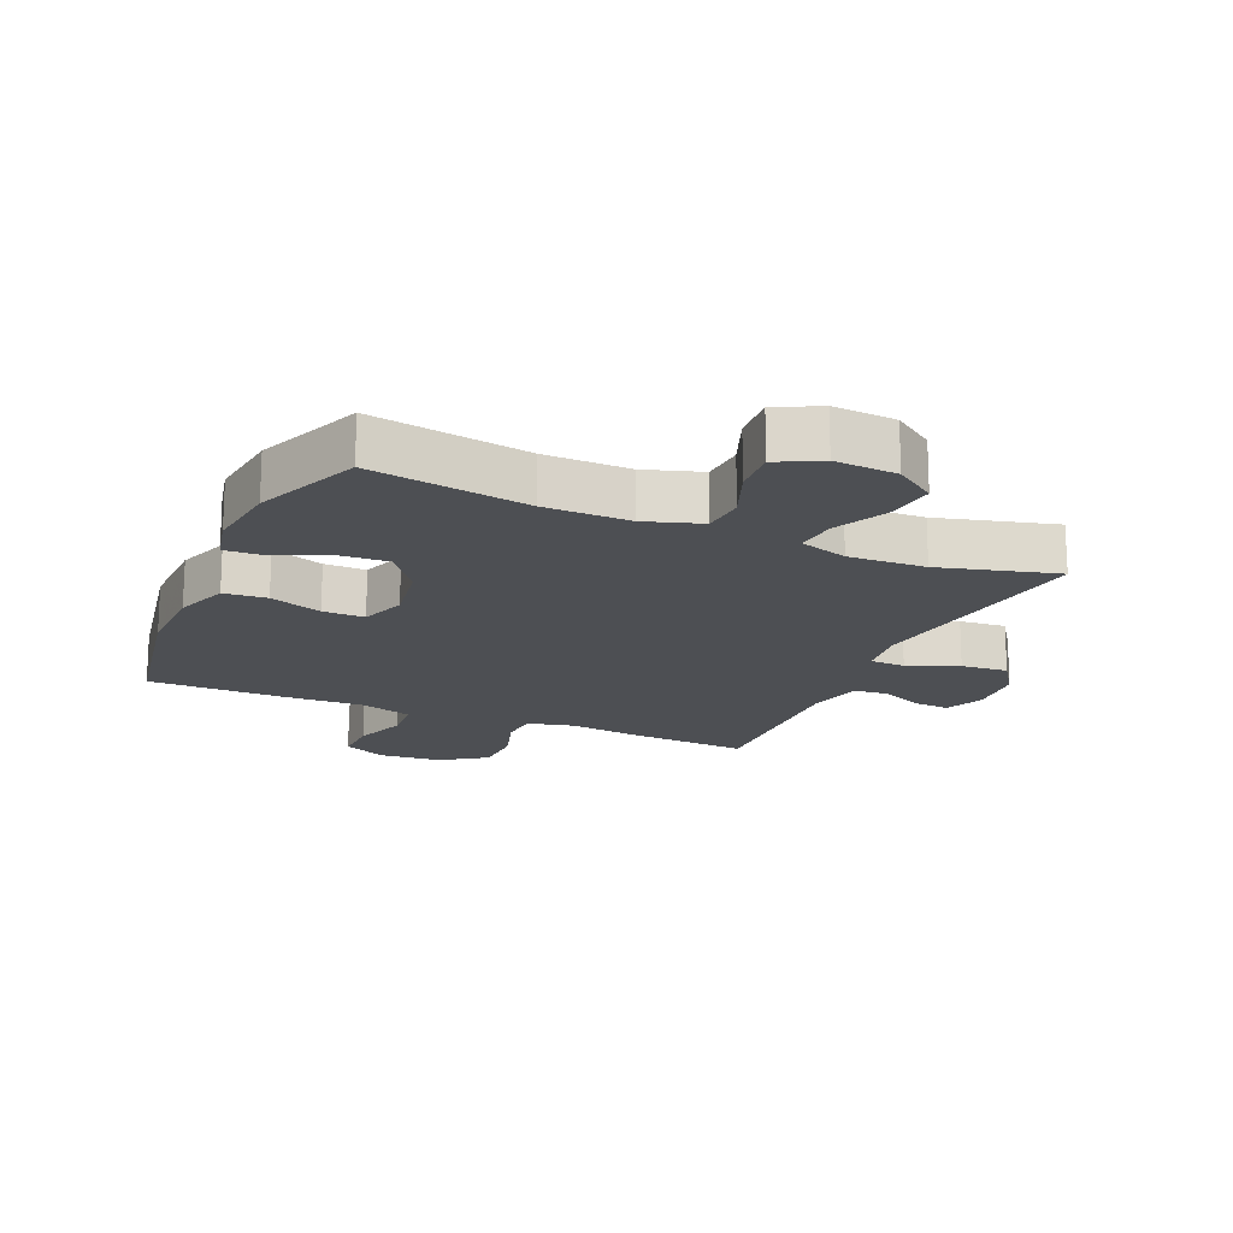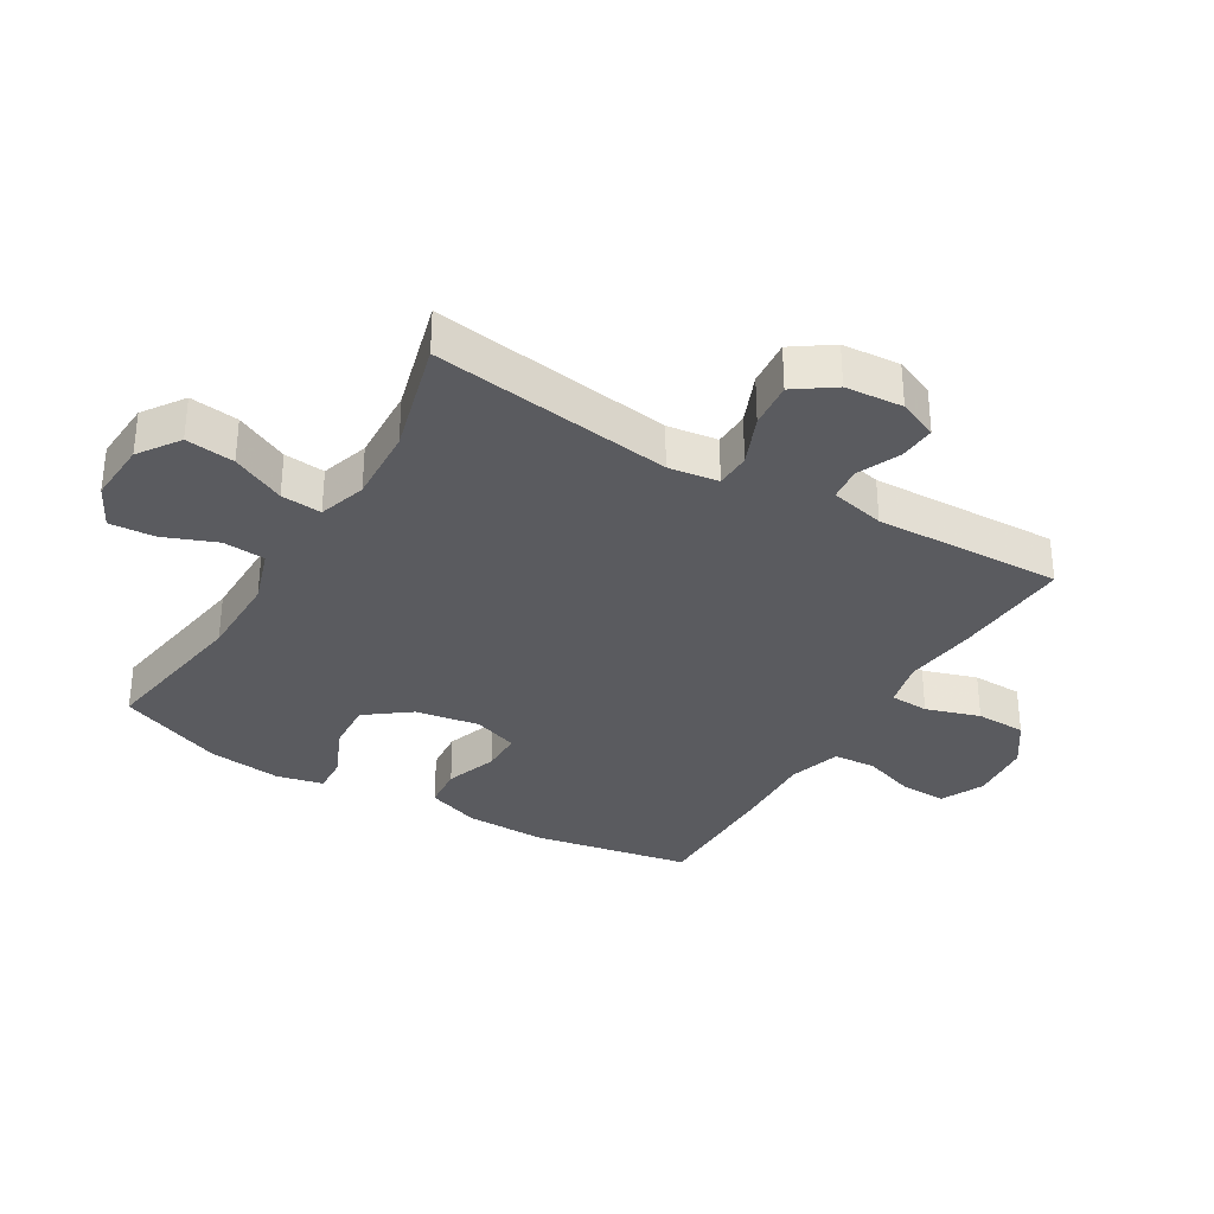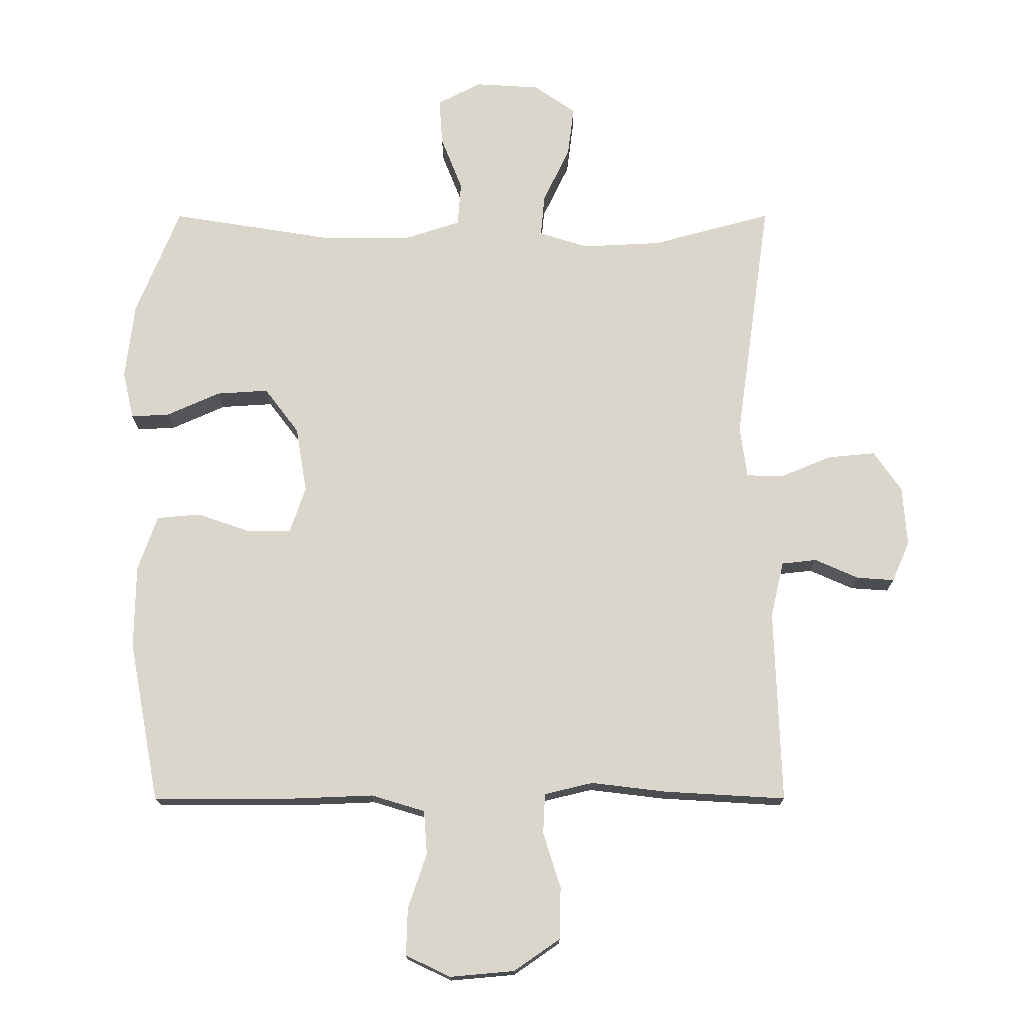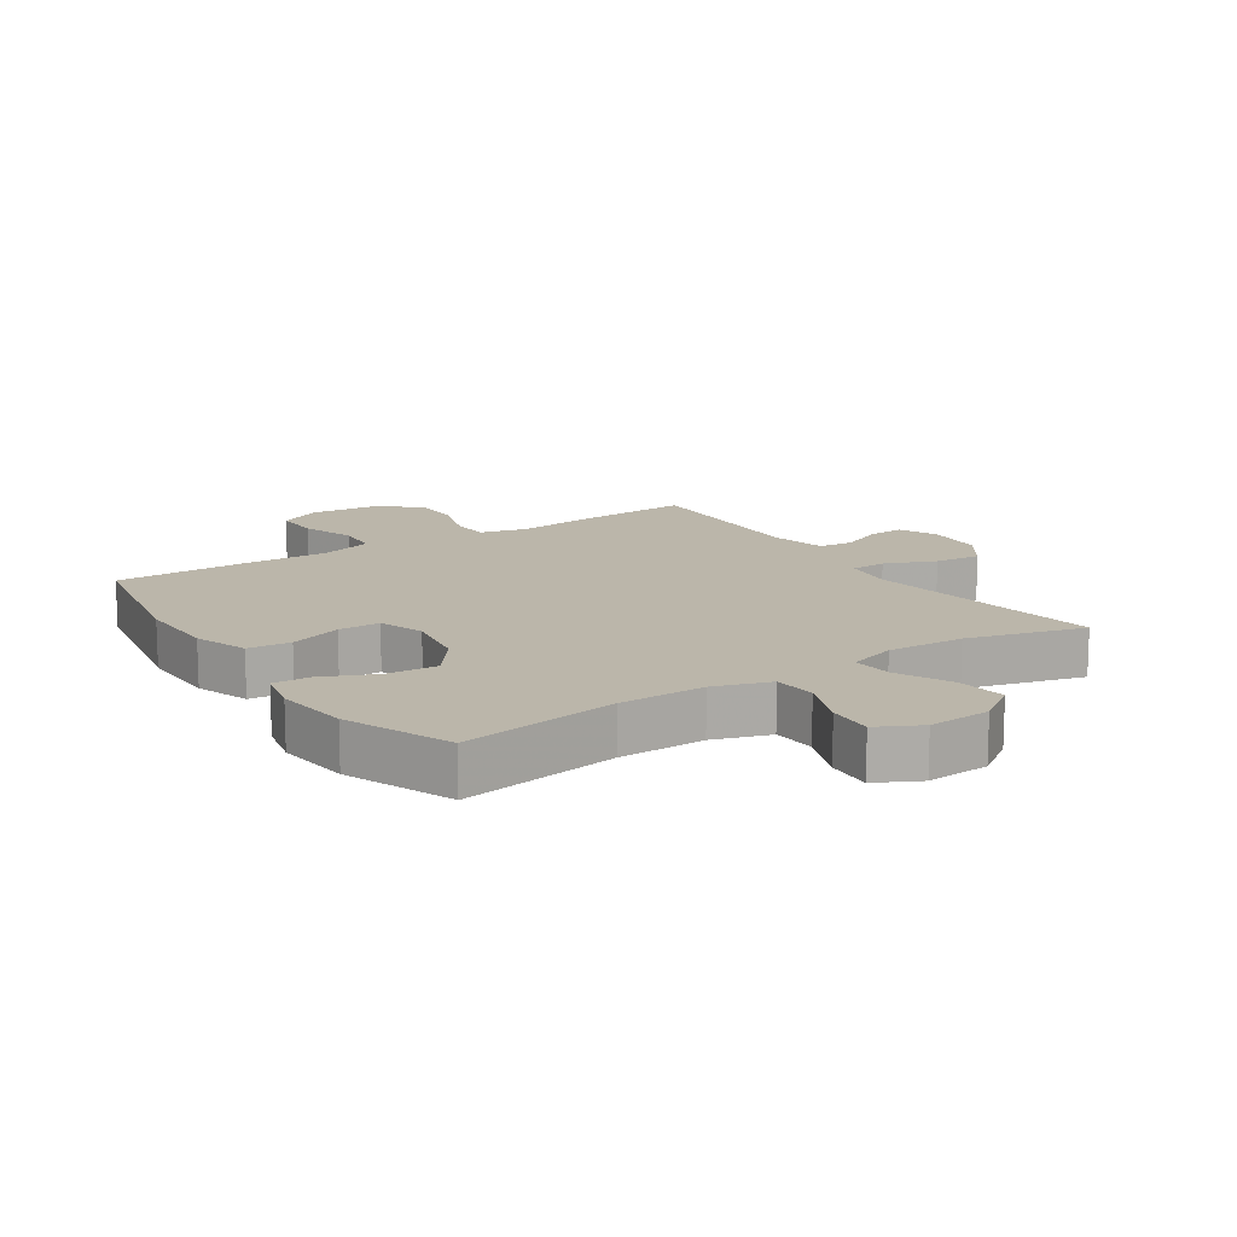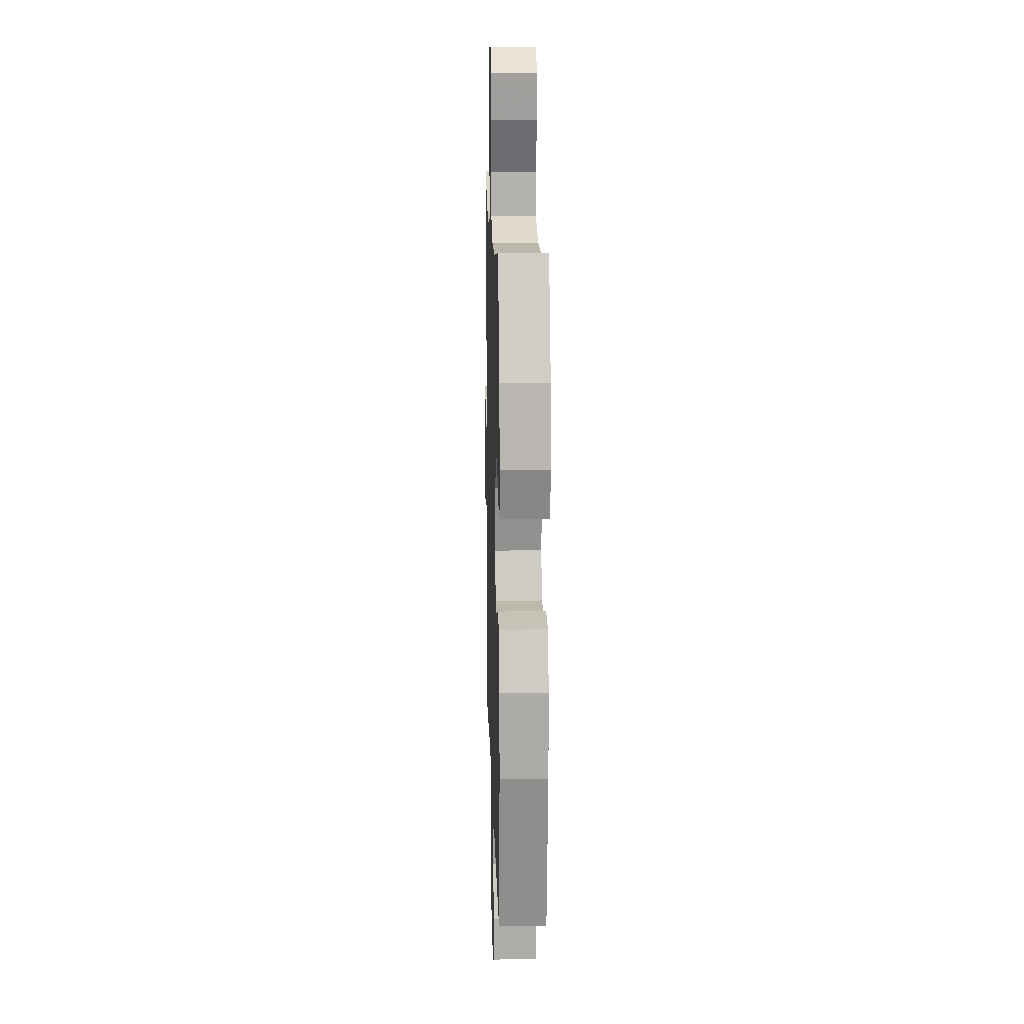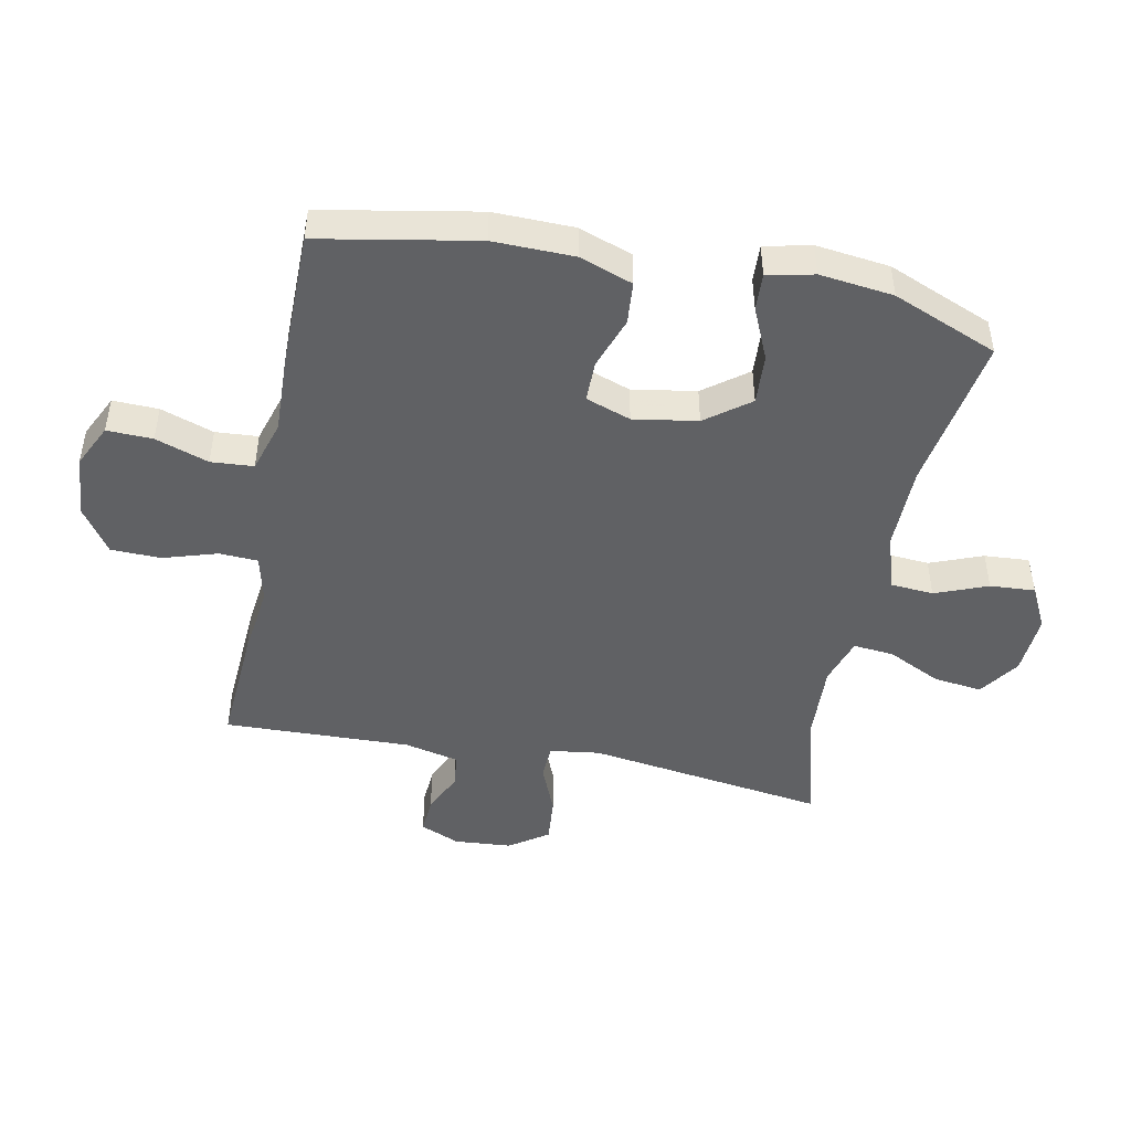
<metadata>
{"format":"obj","ext":"obj","renderer":"f3d","projection":"perspective","resolution":1024,"background":"white","views":[{"elev":-17.6,"azim":-23.7,"up":"+Y"},{"elev":-33.3,"azim":59.3,"up":"+Y"},{"elev":-16.0,"azim":0.1,"up":"+Z"},{"elev":14.0,"azim":-33.5,"up":"+Y"},{"elev":14.7,"azim":-91.6,"up":"+Z"},{"elev":-47.0,"azim":-101.4,"up":"+Y"}]}
</metadata>
<code>
v 0.5 0.07 0.5
v 0.446 0.07 0.117
v 0.457 0.07 0.037
v 0.513 0.07 0.035
v 0.593 0.07 0.068
v 0.667 0.07 0.075
v 0.71 0.07 0.013
v 0.717 0.07 -0.079
v 0.69 0.07 -0.142
v 0.632 0.07 -0.138
v 0.564 0.07 -0.108
v 0.51 0.07 -0.114
v 0.49 0.07 -0.201
v 0.5 0.07 -0.5
v 0.311 0.07 -0.489
v 0.195 0.07 -0.475
v 0.12 0.07 -0.493
v 0.117 0.07 -0.555
v 0.144 0.07 -0.641
v 0.142 0.07 -0.721
v 0.071 0.07 -0.77
v -0.029 0.07 -0.779
v -0.098 0.07 -0.746
v -0.096 0.07 -0.673
v -0.067 0.07 -0.588
v -0.072 0.07 -0.52
v -0.155 0.07 -0.495
v -0.282 0.07 -0.5
v -0.5 0.07 -0.5
v -0.547 0.07 -0.25
v -0.545 0.07 -0.121
v -0.515 0.07 -0.036
v -0.447 0.07 -0.03
v -0.364 0.07 -0.059
v -0.298 0.07 -0.059
v -0.273 0.07 0.013
v -0.29 0.07 0.115
v -0.343 0.07 0.185
v -0.423 0.07 0.18
v -0.506 0.07 0.143
v -0.565 0.07 0.14
v -0.582 0.07 0.214
v -0.568 0.07 0.332
v -0.5 0.07 0.5
v -0.25 0.07 0.46
v -0.114 0.07 0.459
v -0.025 0.07 0.488
v -0.02 0.07 0.556
v -0.053 0.07 0.64
v -0.058 0.07 0.712
v 0.01 0.07 0.747
v 0.109 0.07 0.741
v 0.174 0.07 0.696
v 0.164 0.07 0.618
v 0.123 0.07 0.533
v 0.117 0.07 0.468
v 0.193 0.07 0.444
v 0.315 0.07 0.45
v 0.5 0 0.5
v 0.446 0 0.117
v 0.457 0 0.037
v 0.513 0 0.035
v 0.593 0 0.068
v 0.667 0 0.075
v 0.71 0 0.013
v 0.717 0 -0.079
v 0.69 0 -0.142
v 0.632 0 -0.138
v 0.564 0 -0.108
v 0.51 0 -0.114
v 0.49 0 -0.201
v 0.5 0 -0.5
v 0.311 0 -0.489
v 0.195 0 -0.475
v 0.12 0 -0.493
v 0.117 0 -0.555
v 0.144 0 -0.641
v 0.142 0 -0.721
v 0.071 0 -0.77
v -0.029 0 -0.779
v -0.098 0 -0.746
v -0.096 0 -0.673
v -0.067 0 -0.588
v -0.072 0 -0.52
v -0.155 0 -0.495
v -0.282 0 -0.5
v -0.5 0 -0.5
v -0.547 0 -0.25
v -0.545 0 -0.121
v -0.515 0 -0.036
v -0.447 0 -0.03
v -0.364 0 -0.059
v -0.298 0 -0.059
v -0.273 0 0.013
v -0.29 0 0.115
v -0.343 0 0.185
v -0.423 0 0.18
v -0.506 0 0.143
v -0.565 0 0.14
v -0.582 0 0.214
v -0.568 0 0.332
v -0.5 0 0.5
v -0.25 0 0.46
v -0.114 0 0.459
v -0.025 0 0.488
v -0.02 0 0.556
v -0.053 0 0.64
v -0.058 0 0.712
v 0.01 0 0.747
v 0.109 0 0.741
v 0.174 0 0.696
v 0.164 0 0.618
v 0.123 0 0.533
v 0.117 0 0.468
v 0.193 0 0.444
v 0.315 0 0.45
f 52 53 54 55
f 52 55 56
f 51 52 56
f 48 49 50 51
f 47 48 51 56
f 46 47 56 57
f 42 43 44 45
f 42 45 46 57
f 39 40 41 42
f 38 39 42 57
f 31 32 33 34
f 31 34 35
f 30 31 35
f 27 28 29 30
f 26 27 30 35
f 22 23 24 25
f 22 25 26
f 21 22 26
f 18 19 20 21
f 17 18 21 26
f 16 17 26 35
f 13 14 15 16
f 12 13 16 35
f 8 9 10 11
f 4 5 6 7
f 3 4 7 8
f 58 1 2
f 58 2 3
f 37 38 57 58
f 36 37 58 3
f 11 12 35 36
f 3 8 11 36
f 113 112 111 110
f 114 113 110
f 114 110 109
f 109 108 107 106
f 114 109 106 105
f 115 114 105 104
f 103 102 101 100
f 115 104 103 100
f 100 99 98 97
f 115 100 97 96
f 92 91 90 89
f 93 92 89
f 93 89 88
f 88 87 86 85
f 93 88 85 84
f 83 82 81 80
f 84 83 80
f 84 80 79
f 79 78 77 76
f 84 79 76 75
f 93 84 75 74
f 74 73 72 71
f 93 74 71 70
f 69 68 67 66
f 65 64 63 62
f 66 65 62 61
f 60 59 116
f 61 60 116
f 116 115 96 95
f 61 116 95 94
f 94 93 70 69
f 94 69 66 61
f 1 59 60 2
f 2 60 61 3
f 3 61 62 4
f 4 62 63 5
f 5 63 64 6
f 6 64 65 7
f 7 65 66 8
f 8 66 67 9
f 9 67 68 10
f 10 68 69 11
f 11 69 70 12
f 12 70 71 13
f 13 71 72 14
f 14 72 73 15
f 15 73 74 16
f 16 74 75 17
f 17 75 76 18
f 18 76 77 19
f 19 77 78 20
f 20 78 79 21
f 21 79 80 22
f 22 80 81 23
f 23 81 82 24
f 24 82 83 25
f 25 83 84 26
f 26 84 85 27
f 27 85 86 28
f 28 86 87 29
f 29 87 88 30
f 30 88 89 31
f 31 89 90 32
f 32 90 91 33
f 33 91 92 34
f 34 92 93 35
f 35 93 94 36
f 36 94 95 37
f 37 95 96 38
f 38 96 97 39
f 39 97 98 40
f 40 98 99 41
f 41 99 100 42
f 42 100 101 43
f 43 101 102 44
f 44 102 103 45
f 45 103 104 46
f 46 104 105 47
f 47 105 106 48
f 48 106 107 49
f 49 107 108 50
f 50 108 109 51
f 51 109 110 52
f 52 110 111 53
f 53 111 112 54
f 54 112 113 55
f 55 113 114 56
f 56 114 115 57
f 57 115 116 58
f 58 116 59 1

</code>
